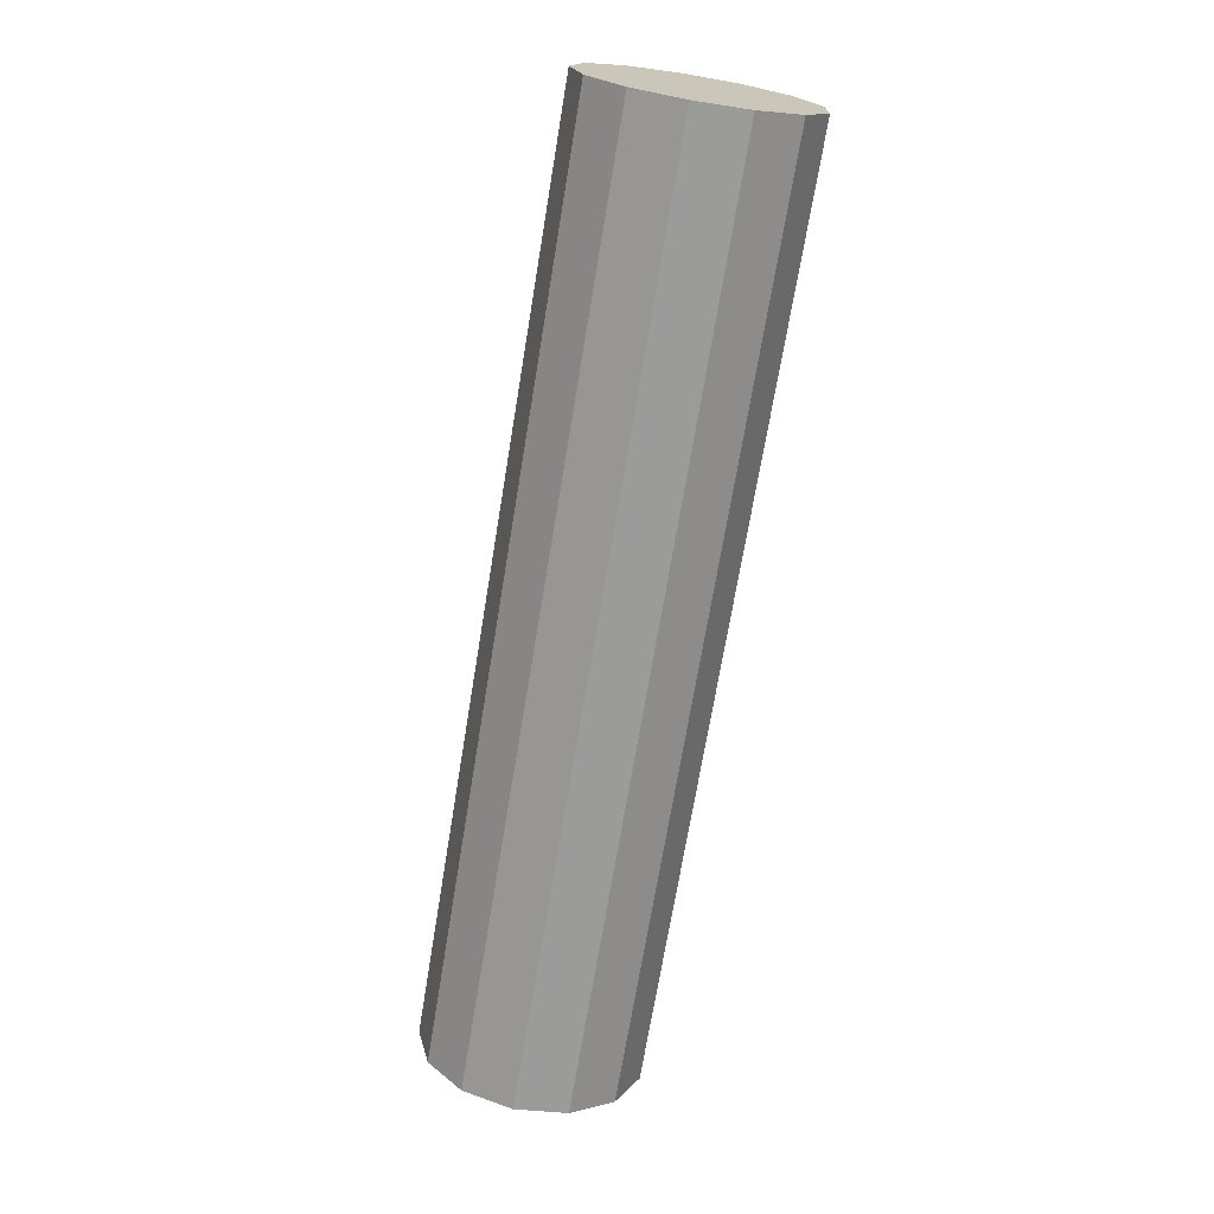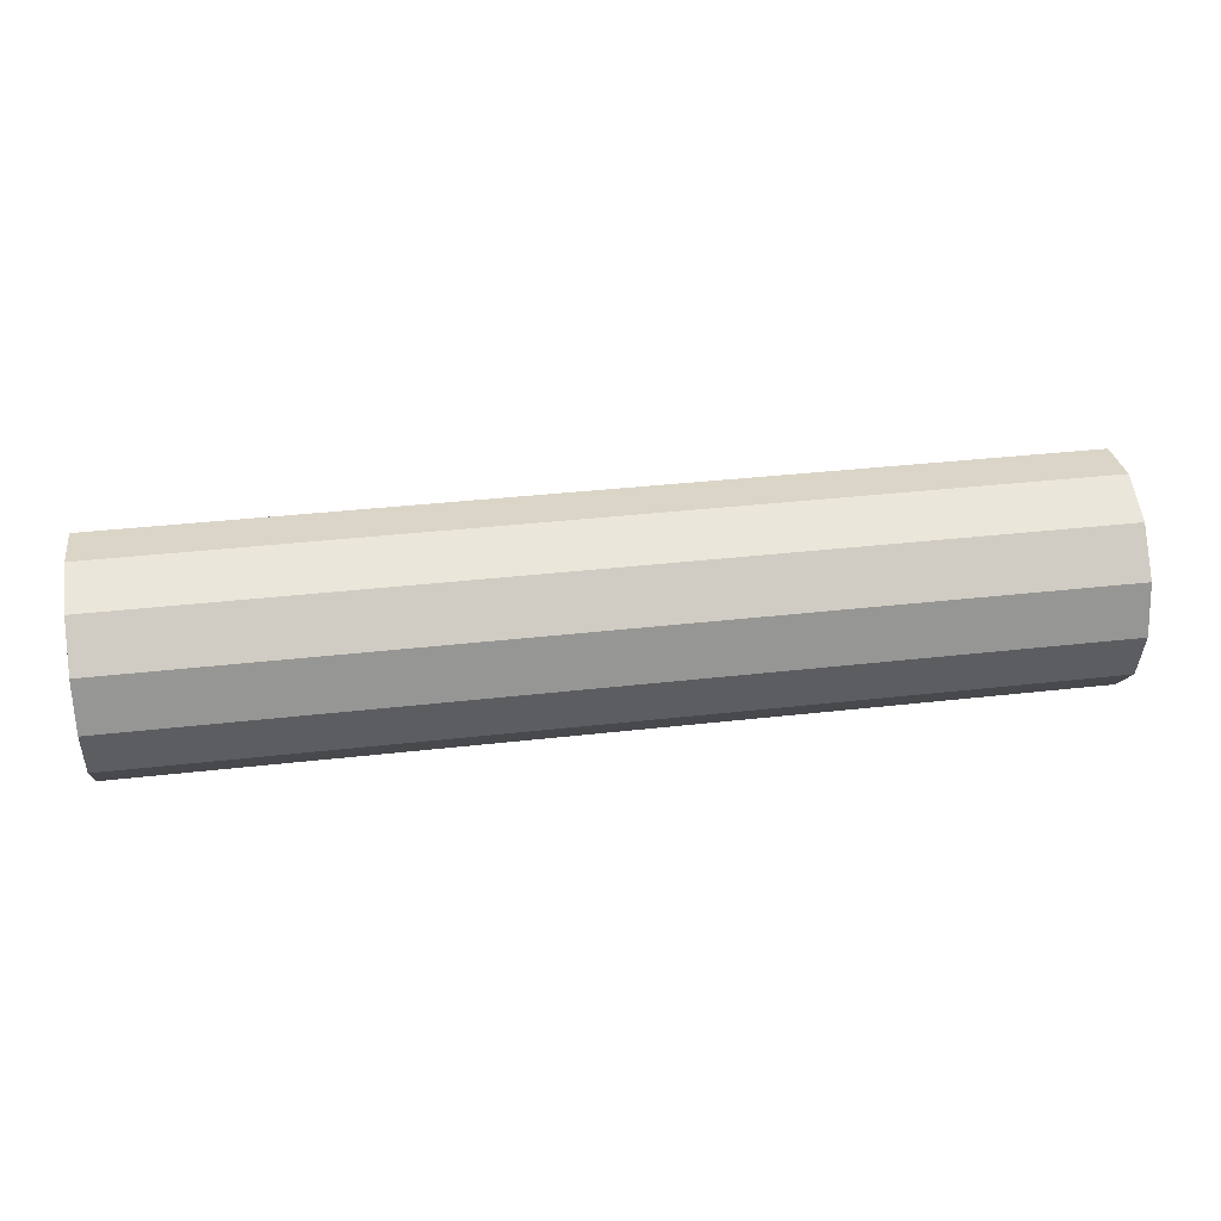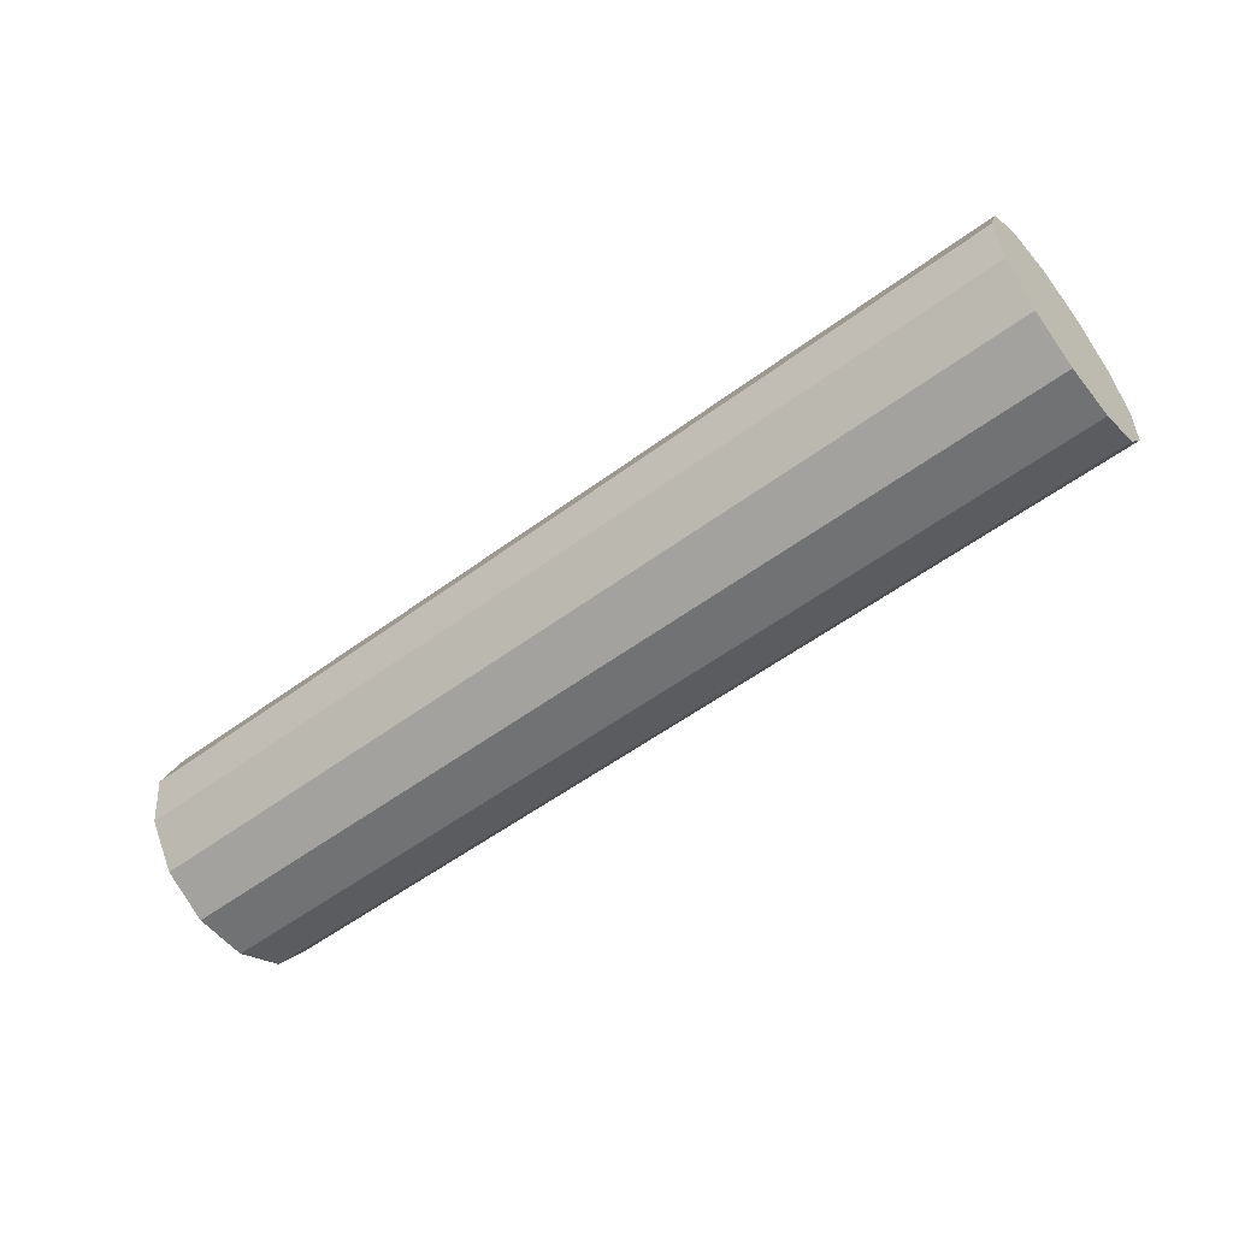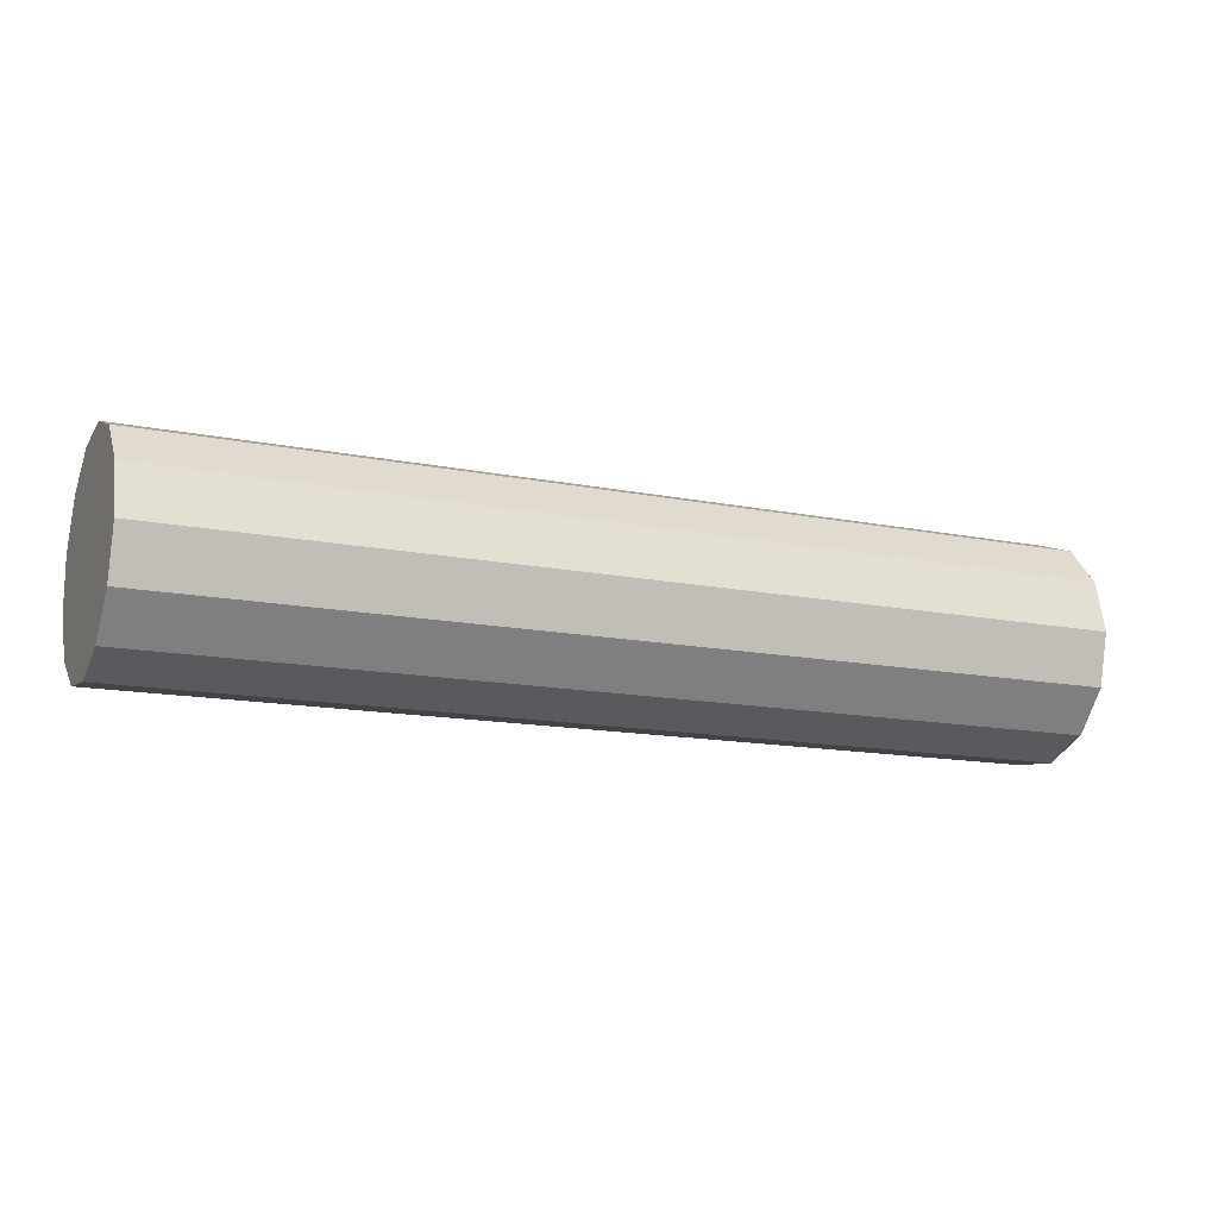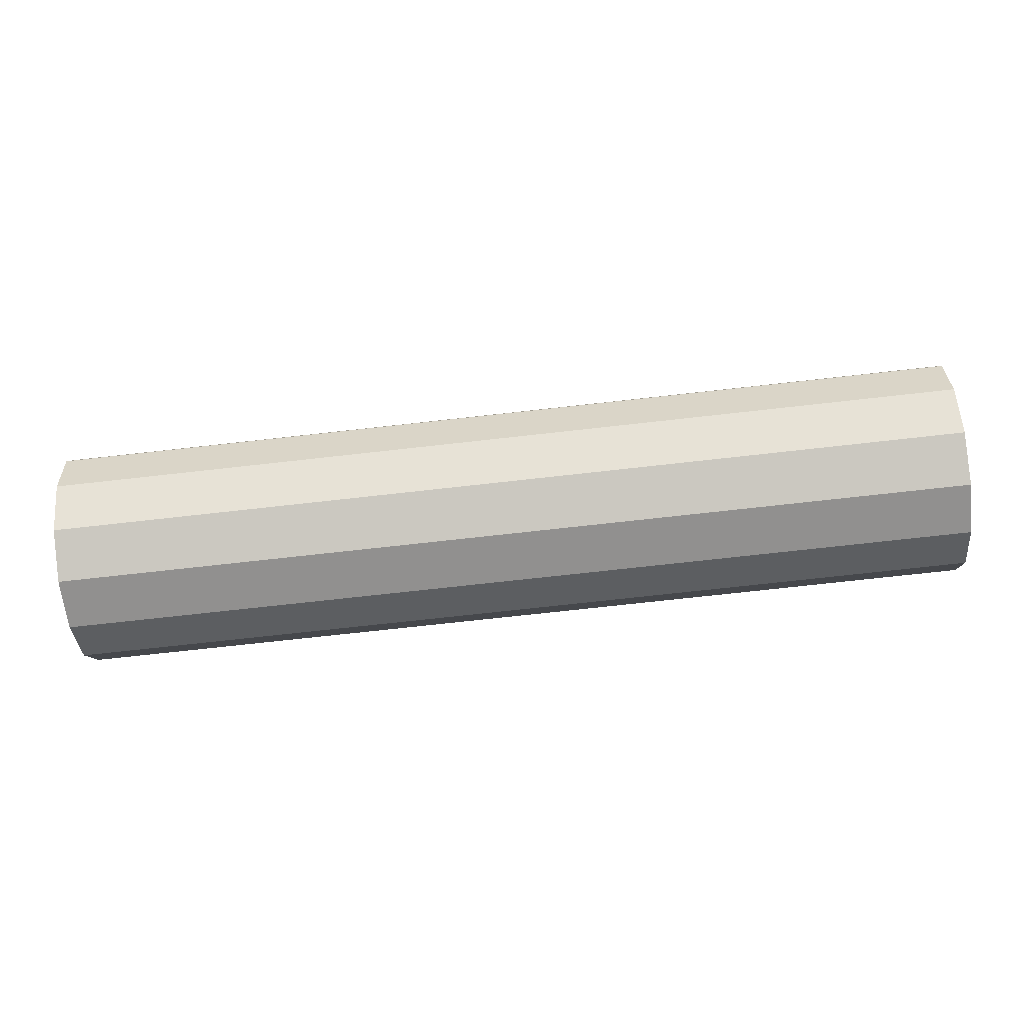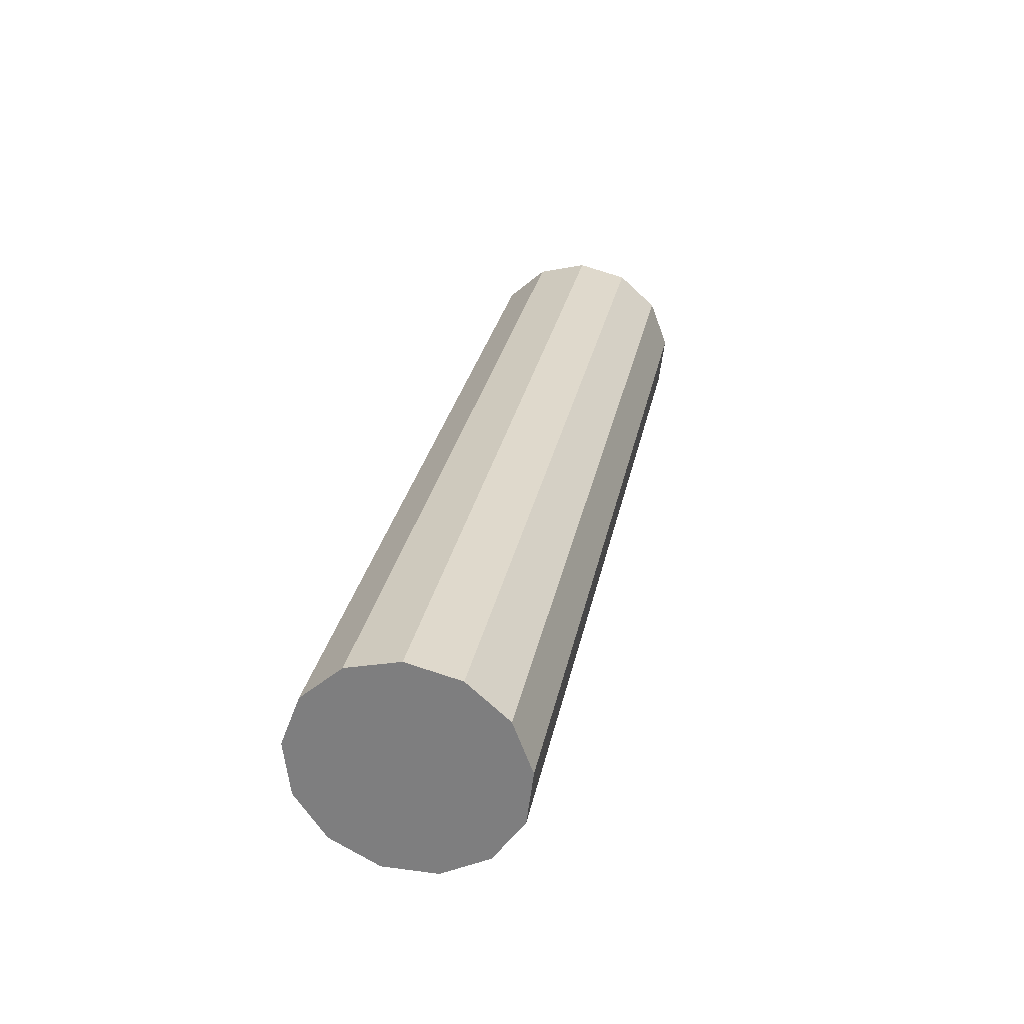
<metadata>
{"format":"obj","ext":"obj","renderer":"f3d","projection":"perspective","resolution":1024,"background":"white","views":[{"elev":-70.3,"azim":-99.4,"up":"+Z"},{"elev":36.7,"azim":171.6,"up":"+Z"},{"elev":-55.5,"azim":37.9,"up":"+Y"},{"elev":-14.1,"azim":156.1,"up":"+Z"},{"elev":-72.5,"azim":-173.6,"up":"+Z"},{"elev":28.6,"azim":-78.9,"up":"+Y"}]}
</metadata>
<code>
g cylinder Cylindre_1
v 0.2491 -0.002017 0.000108
v -0.2491 -0.002017 0.000108
v 0.2491 0.04528 0.000108
v 0.2491 0.04528 0.000108
v -0.2491 0.04528 0.000108
v -0.2491 0.04528 0.000108
v 0.2491 0.03987 -0.02187
v 0.2491 0.03987 -0.02187
v -0.2491 0.03987 -0.02187
v -0.2491 0.03987 -0.02187
v 0.2491 0.02485 -0.03882
v 0.2491 0.02485 -0.03882
v -0.2491 0.02485 -0.03882
v -0.2491 0.02485 -0.03882
v 0.2491 0.003685 -0.04685
v 0.2491 0.003685 -0.04685
v -0.2491 0.003685 -0.04685
v -0.2491 0.003685 -0.04685
v 0.2491 -0.01879 -0.04412
v 0.2491 -0.01879 -0.04412
v -0.2491 -0.01879 -0.04412
v -0.2491 -0.01879 -0.04412
v 0.2491 -0.03742 -0.03126
v 0.2491 -0.03742 -0.03126
v -0.2491 -0.03742 -0.03126
v -0.2491 -0.03742 -0.03126
v 0.2491 -0.04794 -0.01121
v 0.2491 -0.04794 -0.01121
v -0.2491 -0.04794 -0.01121
v -0.2491 -0.04794 -0.01121
v 0.2491 -0.04794 0.01143
v 0.2491 -0.04794 0.01143
v -0.2491 -0.04794 0.01143
v -0.2491 -0.04794 0.01143
v 0.2491 -0.03742 0.03148
v 0.2491 -0.03742 0.03148
v -0.2491 -0.03742 0.03148
v -0.2491 -0.03742 0.03148
v 0.2491 -0.01879 0.04433
v 0.2491 -0.01879 0.04433
v -0.2491 -0.01879 0.04433
v -0.2491 -0.01879 0.04433
v 0.2491 0.003685 0.04706
v 0.2491 0.003685 0.04706
v -0.2491 0.003685 0.04706
v -0.2491 0.003685 0.04706
v 0.2491 0.02485 0.03904
v 0.2491 0.02485 0.03904
v -0.2491 0.02485 0.03904
v -0.2491 0.02485 0.03904
v 0.2491 0.03987 0.02209
v 0.2491 0.03987 0.02209
v -0.2491 0.03987 0.02209
v -0.2491 0.03987 0.02209
f 7 3 1
f 8 9 5 4
f 10 2 6
f 11 7 1
f 12 13 9 8
f 14 2 10
f 15 11 1
f 16 17 13 12
f 18 2 14
f 19 15 1
f 20 21 17 16
f 22 2 18
f 23 19 1
f 24 25 21 20
f 26 2 22
f 27 23 1
f 28 29 25 24
f 30 2 26
f 31 27 1
f 32 33 29 28
f 34 2 30
f 35 31 1
f 36 37 33 32
f 38 2 34
f 39 35 1
f 40 41 37 36
f 42 2 38
f 43 39 1
f 44 45 41 40
f 46 2 42
f 47 43 1
f 48 49 45 44
f 50 2 46
f 51 47 1
f 52 53 49 48
f 54 2 50
f 3 51 1
f 4 5 53 52
f 6 2 54
g cylinder Cylindre
v 0.3095 -0.002017 0.000108
v -0.3095 -0.002017 0.000108
v 0.3095 0.0717 0.000108
v 0.3095 0.0717 0.000108
v -0.3095 0.0717 0.000108
v -0.3095 0.0717 0.000108
v 0.3095 0.06326 -0.03415
v 0.3095 0.06326 -0.03415
v -0.3095 0.06326 -0.03415
v -0.3095 0.06326 -0.03415
v 0.3095 0.03986 -0.06056
v 0.3095 0.03986 -0.06056
v -0.3095 0.03986 -0.06056
v -0.3095 0.03986 -0.06056
v 0.3095 0.006869 -0.07307
v 0.3095 0.006869 -0.07307
v -0.3095 0.006869 -0.07307
v -0.3095 0.006869 -0.07307
v 0.3095 -0.02816 -0.06882
v 0.3095 -0.02816 -0.06882
v -0.3095 -0.02816 -0.06882
v -0.3095 -0.02816 -0.06882
v 0.3095 -0.05719 -0.04877
v 0.3095 -0.05719 -0.04877
v -0.3095 -0.05719 -0.04877
v -0.3095 -0.05719 -0.04877
v 0.3095 -0.07359 -0.01753
v 0.3095 -0.07359 -0.01753
v -0.3095 -0.07359 -0.01753
v -0.3095 -0.07359 -0.01753
v 0.3095 -0.07359 0.01775
v 0.3095 -0.07359 0.01775
v -0.3095 -0.07359 0.01775
v -0.3095 -0.07359 0.01775
v 0.3095 -0.05719 0.04899
v 0.3095 -0.05719 0.04899
v -0.3095 -0.05719 0.04899
v -0.3095 -0.05719 0.04899
v 0.3095 -0.02816 0.06903
v 0.3095 -0.02816 0.06903
v -0.3095 -0.02816 0.06903
v -0.3095 -0.02816 0.06903
v 0.3095 0.006869 0.07329
v 0.3095 0.006869 0.07329
v -0.3095 0.006869 0.07329
v -0.3095 0.006869 0.07329
v 0.3095 0.03986 0.06078
v 0.3095 0.03986 0.06078
v -0.3095 0.03986 0.06078
v -0.3095 0.03986 0.06078
v 0.3095 0.06326 0.03437
v 0.3095 0.06326 0.03437
v -0.3095 0.06326 0.03437
v -0.3095 0.06326 0.03437
f 61 57 55
f 62 63 59 58
f 64 56 60
f 65 61 55
f 66 67 63 62
f 68 56 64
f 69 65 55
f 70 71 67 66
f 72 56 68
f 73 69 55
f 74 75 71 70
f 76 56 72
f 77 73 55
f 78 79 75 74
f 80 56 76
f 81 77 55
f 82 83 79 78
f 84 56 80
f 85 81 55
f 86 87 83 82
f 88 56 84
f 89 85 55
f 90 91 87 86
f 92 56 88
f 93 89 55
f 94 95 91 90
f 96 56 92
f 97 93 55
f 98 99 95 94
f 100 56 96
f 101 97 55
f 102 103 99 98
f 104 56 100
f 105 101 55
f 106 107 103 102
f 108 56 104
f 57 105 55
f 58 59 107 106
f 60 56 108

</code>
